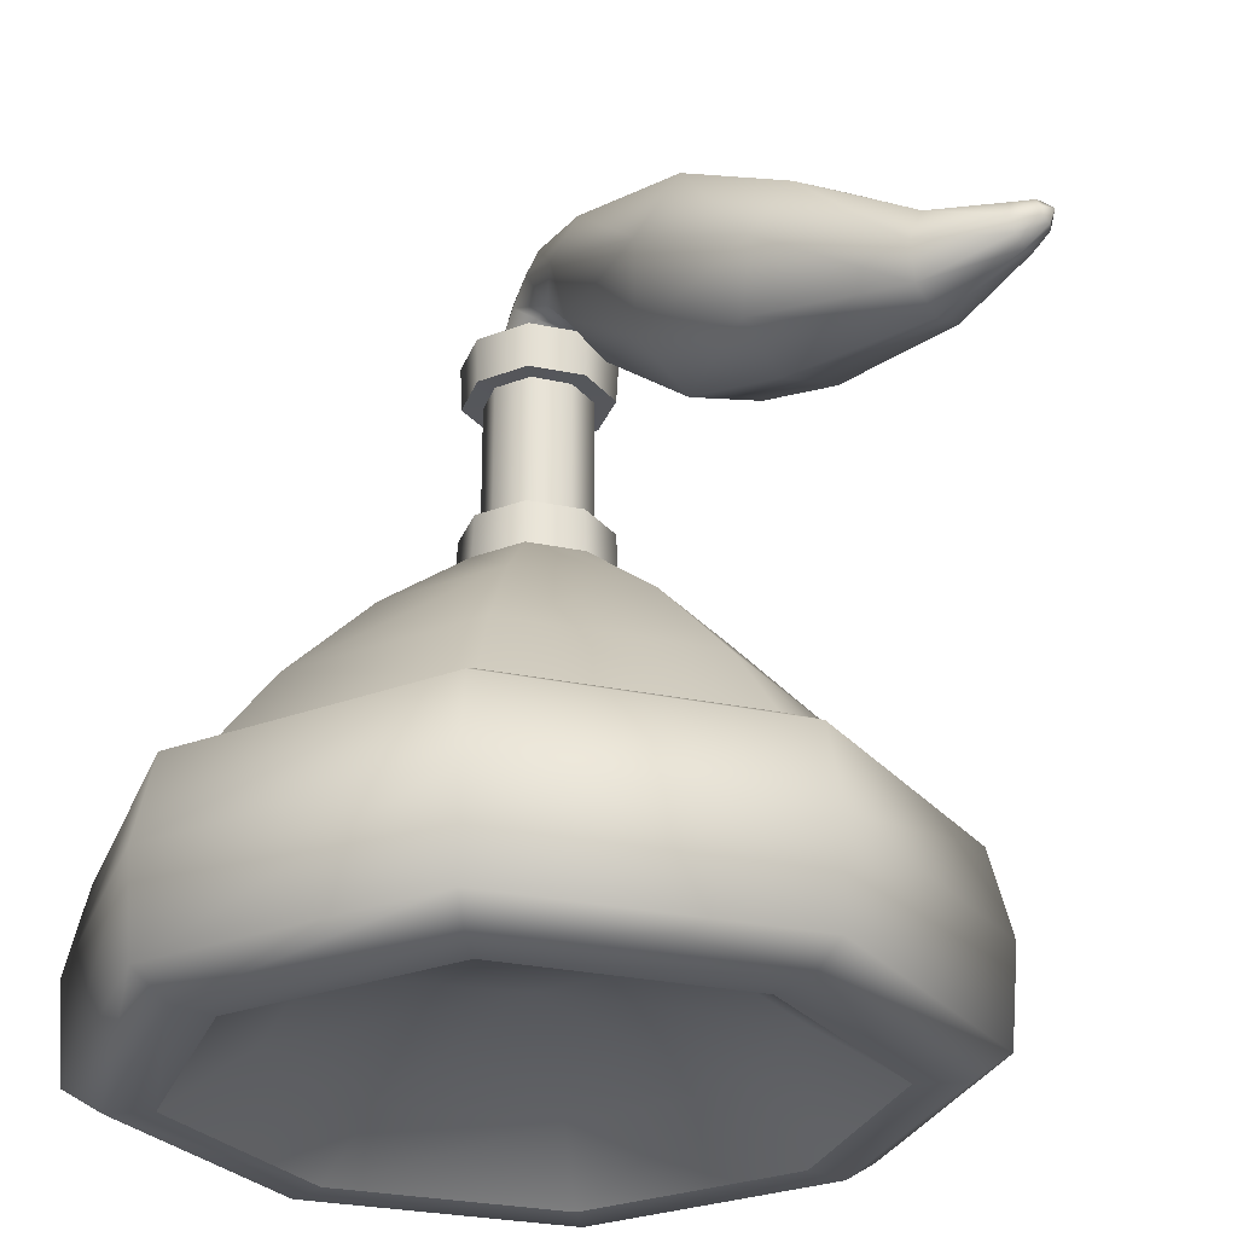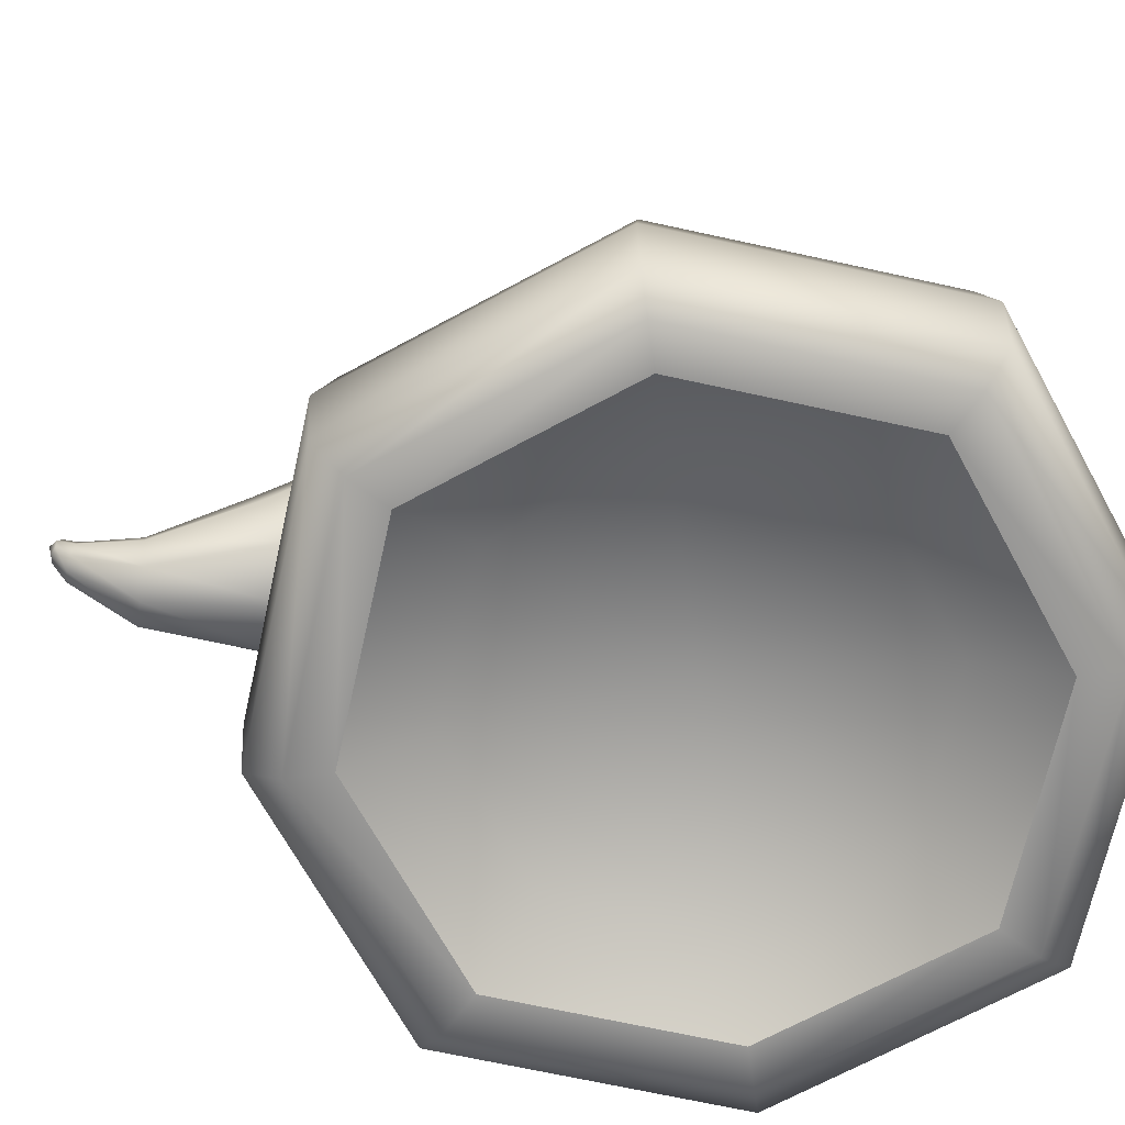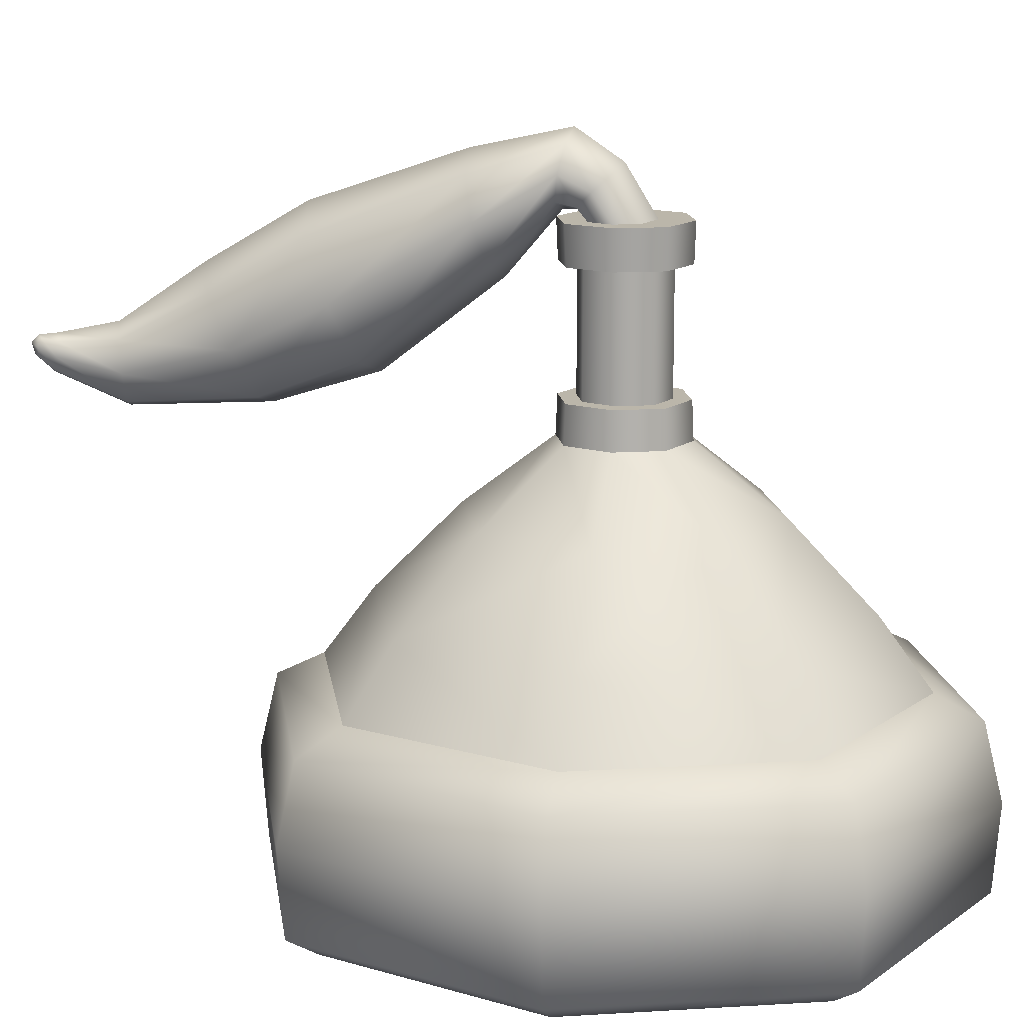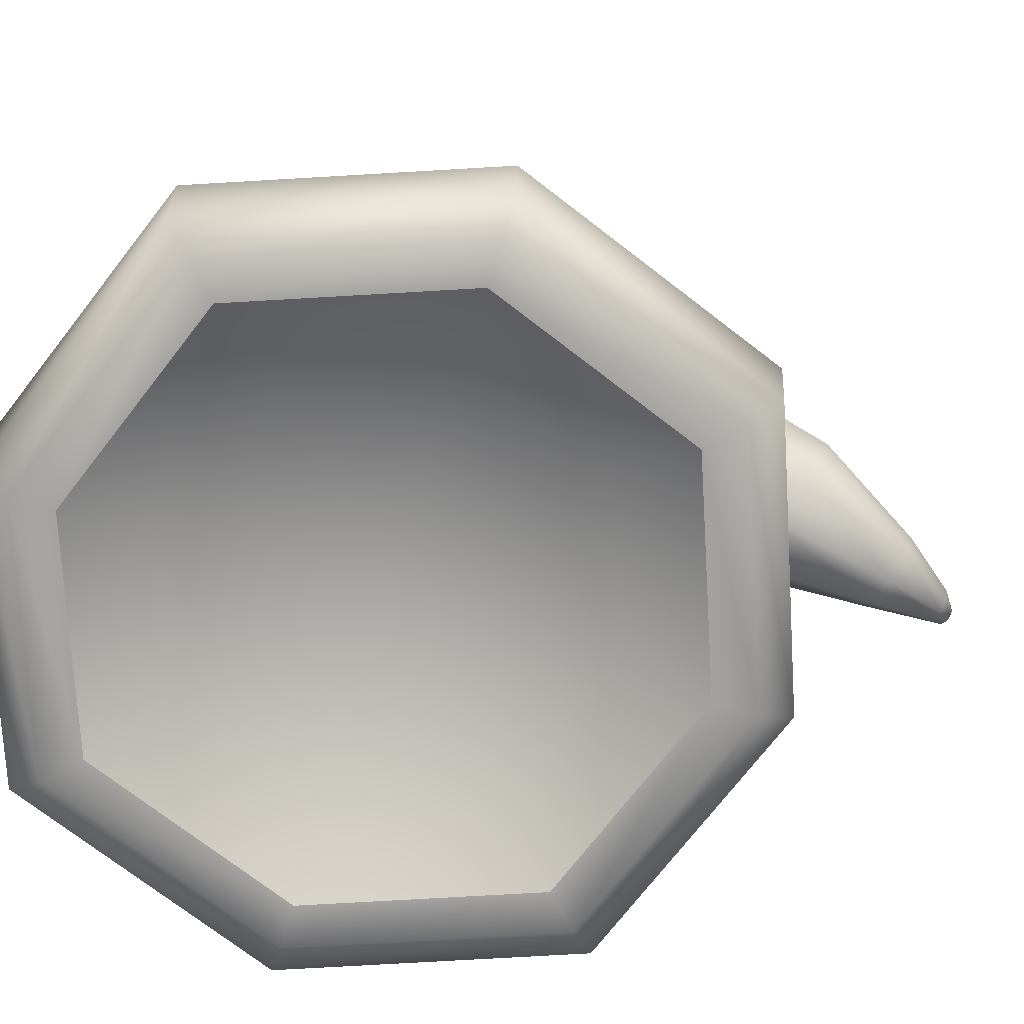
<metadata>
{"format":"obj","ext":"obj","renderer":"f3d","projection":"perspective","resolution":1024,"background":"white","views":[{"elev":-27.1,"azim":141.3,"up":"+Y"},{"elev":-68.1,"azim":-81.9,"up":"+Y"},{"elev":14.0,"azim":-77.2,"up":"+Y"},{"elev":-72.7,"azim":72.8,"up":"+Y"}]}
</metadata>
<code>
g meger3d_Char_sundries_C5_4
v -0.01077 0.2172 -0.6268
v -0.0101 0.227 -0.6276
v -0.02448 0.2296 -0.6289
v -0.02095 0.2159 -0.626
v -0.03083 0.2257 -0.6195
v -0.028 0.2153 -0.6197
v -0.02315 0.2009 -0.6038
v -0.02902 0.216 -0.6
v -0.01392 0.1687 -0.529
v -0.02843 0.2009 -0.5281
v -0.01493 0.18 -0.3856
v -0.04327 0.2336 -0.4047
v -0.05982 0.2872 -0.2954
v -0.03274 0.2249 -0.2714
v -0.05001 0.3744 -0.1472
v -0.03683 0.3313 -0.135
v -0.04977 0.4245 -0.06061
v -0.03957 0.3961 -0.06482
v -0.03606 0.3913 -0.04398
v -0.04779 0.408 -0.02631
v -0.03533 0.377 -0.03218
v -0.04767 0.377 -0.004912
v -0.001556 0.3851 -0.05006
v -0.0002195 0.3841 -0.06488
v 0.03389 0.3914 -0.04289
v 0.03957 0.3954 -0.0627
v 0.03336 0.377 -0.03163
v -0.0009677 0.377 -0.04205
v 0.04939 0.4067 -0.02476
v 0.0602 0.4213 -0.0581
v 0.04715 0.377 -0.004212
v 0.07448 0.3307 -0.1351
v 0.02213 0.3103 -0.1288
v 0.1022 0.3728 -0.1497
v 0.1172 0.2292 -0.2845
v 0.04456 0.202 -0.2667
v 0.1442 0.2935 -0.3169
v 0.1075 0.186 -0.4089
v 0.04825 0.1627 -0.3872
v 0.1239 0.2417 -0.4383
v 0.01886 0.1583 -0.5367
v 0.04997 0.1724 -0.5468
v 0.05935 0.2057 -0.5526
v -0.008994 0.1964 -0.6097
v 0.005307 0.2027 -0.6135
v 0.01036 0.2178 -0.613
v -0.02448 0.2296 -0.6289
v -0.02082 0.2378 -0.6213
v -0.02842 0.2348 -0.6157
v -0.03083 0.2257 -0.6195
v -0.0101 0.227 -0.6276
v -0.009869 0.2352 -0.6226
v -0.01056 0.2387 -0.6037
v 0.003951 0.2339 -0.6094
v 0.01188 0.2495 -0.5443
v 0.04475 0.2385 -0.5527
v 0.03276 0.3129 -0.4539
v -0.02557 0.2892 -0.4327
v 0.03973 0.3795 -0.3426
v -0.03399 0.3529 -0.3251
v 0.02789 0.4402 -0.1673
v -0.02505 0.4192 -0.1592
v 0.08269 0.4212 -0.1631
v 0.04442 0.4554 -0.05554
v 0.006607 0.4665 -0.05455
v 0.0005535 0.4328 -0.001791
v 0.03565 0.4257 -0.00785
v -0.03384 0.4251 -0.00836
v -0.03228 0.4535 -0.05581
v -0.03474 0.377 0.02245
v -0.0004202 0.377 0.03281
v 0.03399 0.377 0.02279
v -0.04779 0.408 -0.02631
v -0.04977 0.4245 -0.06061
v -0.04767 0.377 -0.004912
v 0.0602 0.4213 -0.0581
v 0.04939 0.4067 -0.02476
v 0.04715 0.377 -0.004212
v -0.05001 0.3744 -0.1472
v -0.05982 0.2872 -0.2954
v -0.04327 0.2336 -0.4047
v -0.01885 0.2347 -0.5339
v -0.02843 0.2009 -0.5281
v -0.02427 0.2318 -0.5993
v -0.02902 0.216 -0.6
v 1.944e-10 -0.02016 -0.2649
v -0.1926 -0.02016 -0.1926
v -0.2338 -0.09658 -0.2338
v 3.501e-09 -0.09658 -0.3215
v -0.3215 -0.09658 -3.47e-09
v -0.2649 -0.02016 -1.676e-09
v 0.1926 -0.02016 -0.1926
v 0.2338 -0.09658 -0.2338
v 0.2649 -0.02016 1.53e-10
v 0.3215 -0.09658 3.401e-09
v -0.1698 0.07664 -2.827e-09
v -0.1235 0.07664 -0.1235
v -0.05194 0.1528 -0.05194
v -5.066e-10 0.1528 -0.07141
v -1.518e-09 0.07664 -0.1698
v -0.07141 0.1528 -1.14e-08
v 0.05194 0.1528 -0.05194
v 0.1235 0.07664 -0.1235
v 0.07141 0.1528 -6.384e-08
v 0.1698 0.07664 -1.566e-09
v 0.1235 0.07664 0.1235
v 0.05194 0.1528 0.05194
v 0.07141 0.1528 -6.384e-08
v 0.1698 0.07664 -1.566e-09
v -9.092e-08 0.1528 0.07141
v 1.468e-09 0.07664 0.1698
v -0.05194 0.1528 0.05194
v -0.1235 0.07664 0.1235
v -0.07141 0.1528 -1.14e-08
v -0.1698 0.07664 -2.827e-09
v -1.403e-10 -0.02016 0.2649
v 0.1926 -0.02016 0.1926
v 0.2338 -0.09658 0.2338
v -3.371e-09 -0.09658 0.3215
v -0.1926 -0.02016 0.1926
v -0.2338 -0.09658 0.2338
v -0.2649 -0.02016 -1.676e-09
v -0.3215 -0.09658 -3.47e-09
v 0.2649 -0.02016 1.53e-10
v 0.3215 -0.09658 3.401e-09
v 0.2227 -0.2747 3.753e-09
v 0.162 -0.2747 -0.162
v 3.753e-09 -0.2747 -0.2227
v 0 -0.2372 -3.463e-09
v 0.2228 -0.33 -0.2228
v 0.3063 -0.33 3.753e-09
v 0.162 -0.2747 0.162
v 0.2228 -0.33 0.2228
v 3.753e-09 -0.33 -0.3063
v -0.2228 -0.33 -0.2228
v -0.162 -0.2747 -0.162
v -0.3063 -0.33 -3.753e-09
v -0.2227 -0.2747 -3.753e-09
v -0.2228 -0.33 0.2228
v -0.162 -0.2747 0.162
v -3.753e-09 -0.2747 0.2227
v -3.753e-09 -0.33 0.3063
v 0.3739 -0.123 3.777e-09
v 0.3949 -0.2093 4.011e-09
v 0.2872 -0.2093 0.2872
v 0.2719 -0.123 0.2719
v -4.023e-09 -0.2093 0.3949
v -3.759e-09 -0.123 0.3739
v -0.2872 -0.2093 0.2872
v -0.2719 -0.123 0.2719
v -0.3949 -0.2093 -3.945e-09
v -0.3739 -0.123 -3.756e-09
v 0.2818 -0.3066 0.2818
v 0.3875 -0.3066 3.972e-09
v -0.3875 -0.3066 -3.834e-09
v -0.2818 -0.3066 0.2818
v -3.963e-09 -0.3066 0.3875
v -3.371e-09 -0.09658 0.3215
v -0.2338 -0.09658 0.2338
v 0.2338 -0.09658 0.2338
v -3.371e-09 -0.09658 0.3215
v -0.2338 -0.09658 0.2338
v -0.3215 -0.09658 -3.47e-09
v 0.2554 -0.33 0.2554
v 0.3512 -0.33 3.753e-09
v -0.3512 -0.33 -3.753e-09
v -0.2554 -0.33 0.2554
v -3.753e-09 -0.33 0.3512
v 0.2554 -0.33 0.2554
v -0.2554 -0.33 0.2554
v -3.753e-09 -0.33 0.3512
v 0.2228 -0.33 0.2228
v 0.3063 -0.33 3.753e-09
v -0.3063 -0.33 -3.753e-09
v -0.2228 -0.33 0.2228
v -3.753e-09 -0.33 0.3063
v 0.2228 -0.33 0.2228
v -0.2228 -0.33 0.2228
v -3.753e-09 -0.33 0.3063
v -0.2719 -0.123 -0.2719
v -0.2872 -0.2093 -0.2872
v 3.932e-09 -0.2093 -0.3949
v 3.774e-09 -0.123 -0.3739
v -0.3739 -0.123 -3.756e-09
v -0.3949 -0.2093 -3.945e-09
v 0.2872 -0.2093 -0.2872
v 0.2719 -0.123 -0.2719
v 0.3949 -0.2093 4.011e-09
v 0.3739 -0.123 3.777e-09
v 3.843e-09 -0.3066 -0.3875
v -0.2818 -0.3066 -0.2818
v -0.3875 -0.3066 -3.834e-09
v 0.3875 -0.3066 3.972e-09
v 0.2818 -0.3066 -0.2818
v -0.3215 -0.09658 -3.47e-09
v -0.2338 -0.09658 -0.2338
v 3.501e-09 -0.09658 -0.3215
v 0.2338 -0.09658 -0.2338
v 0.2338 -0.09658 -0.2338
v 0.3215 -0.09658 3.401e-09
v 0.3512 -0.33 3.753e-09
v 0.2554 -0.33 -0.2554
v 3.753e-09 -0.33 -0.3512
v -0.2554 -0.33 -0.2554
v 0.2554 -0.33 -0.2554
v 3.753e-09 -0.33 -0.3512
v -0.2554 -0.33 -0.2554
v 0.3063 -0.33 3.753e-09
v 0.2228 -0.33 -0.2228
v 3.753e-09 -0.33 -0.3063
v -0.2228 -0.33 -0.2228
v 0.2228 -0.33 -0.2228
v 3.753e-09 -0.33 -0.3063
v -0.3512 -0.33 -3.753e-09
v -0.2228 -0.33 -0.2228
v -0.3063 -0.33 -3.753e-09
v 0.05053 0.1954 0.05052
v 0.05194 0.1528 0.05194
v -9.092e-08 0.1528 0.07141
v -2.024e-06 0.1954 0.06947
v -0.05194 0.1528 0.05194
v -0.05053 0.1954 0.05053
v -0.07141 0.1528 -1.14e-08
v -0.06947 0.1954 -1.544e-06
v -0.05194 0.1528 -0.05194
v -0.05053 0.1954 -0.05053
v -5.066e-10 0.1528 -0.07141
v -1.004e-07 0.1954 -0.06948
v 0.06947 0.1954 -1.78e-06
v 0.07141 0.1528 -6.384e-08
v 0.05053 0.1954 -0.05053
v 0.05194 0.1528 -0.05194
v -1.004e-07 0.1954 -0.06948
v -5.066e-10 0.1528 -0.07141
v 0.06937 0.3331 -3.261e-05
v 0.05034 0.3331 0.0504
v 0.05135 0.377 0.05165
v 0.07094 0.377 -6.603e-05
v 0.05044 0.3332 -0.05054
v 0.05141 0.377 -0.0519
v -7.418e-05 0.3332 -0.06951
v -0.0004023 0.377 -0.07147
v -0.000618 0.377 0.07094
v -0.0001752 0.3331 0.06932
v -0.05252 0.377 0.05136
v -0.05065 0.3331 0.0504
v -0.07189 0.377 -0.0004408
v -0.06959 0.3331 -0.0001297
v -0.0524 0.377 -0.05223
v -0.05059 0.3331 -0.05059
v -0.0004023 0.377 -0.07147
v -7.418e-05 0.3332 -0.06951
v 0.03623 0.3338 -0.03624
v 0.04979 0.3339 -1.512e-05
v 0.06937 0.3331 -3.261e-05
v 0.05044 0.3332 -0.05054
v 0.05034 0.3331 0.0504
v 0.03617 0.3331 0.03619
v -2.539e-05 0.3331 -0.04984
v -7.418e-05 0.3332 -0.06951
v -0.03624 0.3331 -0.03624
v -0.05059 0.3331 -0.05059
v -0.04986 0.3331 -3.539e-05
v -0.06959 0.3331 -0.0001297
v -0.03625 0.3338 0.03622
v -0.05065 0.3331 0.0504
v -0.0001752 0.3331 0.06932
v -6.146e-05 0.3331 0.04977
v -3.669e-06 0.1955 -0.04983
v -2.539e-05 0.3331 -0.04984
v -0.03624 0.3331 -0.03624
v -0.03624 0.1954 -0.03624
v -0.04986 0.3331 -3.539e-05
v -0.04983 0.1954 -1.868e-05
v -0.03625 0.3338 0.03622
v -0.03624 0.1954 0.03622
v -6.146e-05 0.3331 0.04977
v -1.687e-05 0.1955 0.04979
v 0.03617 0.3331 0.03619
v 0.03622 0.1955 0.03621
v 0.04979 0.3339 -1.512e-05
v 0.04981 0.1955 -1.591e-05
v 0.03623 0.3338 -0.03624
v 0.03623 0.1954 -0.03624
v -2.539e-05 0.3331 -0.04984
v -3.669e-06 0.1955 -0.04983
v 0.1022 0.3728 -0.1497
v 0.1442 0.2935 -0.3169
v 0.1141 0.3575 -0.3414
v 0.09532 0.2953 -0.4583
v 0.1239 0.2417 -0.4383
v 0.05935 0.2057 -0.5526
v 0.01036 0.2178 -0.613
v -0.05053 0.1954 0.05053
v -0.03624 0.1954 0.03622
v -1.687e-05 0.1955 0.04979
v -2.024e-06 0.1954 0.06947
v 0.03622 0.1955 0.03621
v 0.05053 0.1954 0.05052
v -0.06947 0.1954 -1.544e-06
v -0.04983 0.1954 -1.868e-05
v -0.05053 0.1954 -0.05053
v -0.03624 0.1954 -0.03624
v -1.004e-07 0.1954 -0.06948
v -3.669e-06 0.1955 -0.04983
v 0.05053 0.1954 -0.05053
v 0.03623 0.1954 -0.03624
v 0.04981 0.1955 -1.591e-05
v 0.06947 0.1954 -1.78e-06
v -0.000618 0.377 0.07094
v -0.0004202 0.377 0.03281
v 0.03399 0.377 0.02279
v 0.05135 0.377 0.05165
v -0.05252 0.377 0.05136
v -0.03474 0.377 0.02245
v -0.07189 0.377 -0.0004408
v -0.04767 0.377 -0.004912
v -0.0524 0.377 -0.05223
v -0.03533 0.377 -0.03218
v -0.0004023 0.377 -0.07147
v -0.0009677 0.377 -0.04205
v 0.05141 0.377 -0.0519
v 0.03336 0.377 -0.03163
v 0.07094 0.377 -6.603e-05
v 0.04715 0.377 -0.004212
v 3.501e-09 -0.09658 -0.3215
v -0.2338 -0.09658 -0.2338
v 0.2338 -0.09658 0.2338
v 0.3215 -0.09658 3.401e-09
g meger3d_Char_sundries_C5_4_0
f 3 2 1
f 4 3 1
f 5 3 4
f 6 5 4
f 6 7 5
f 7 8 5
f 7 9 8
f 9 10 8
f 9 11 10
f 11 12 10
f 13 12 11
f 14 13 11
f 15 13 14
f 16 15 14
f 17 15 16
f 18 17 16
f 18 19 17
f 19 20 17
f 19 21 20
f 21 22 20
f 23 19 18
f 24 23 18
f 25 23 24
f 26 25 24
f 25 27 23
f 27 28 23
f 28 21 19
f 23 28 19
f 29 25 26
f 30 29 26
f 31 27 25
f 29 31 25
f 26 24 32
f 24 33 32
f 24 18 33
f 18 16 33
f 26 32 34
f 30 26 34
f 32 33 35
f 33 36 35
f 33 16 36
f 16 14 36
f 32 35 37
f 34 32 37
f 35 36 38
f 36 39 38
f 36 14 39
f 14 11 39
f 35 38 40
f 37 35 40
f 38 39 41
f 42 38 41
f 40 38 42
f 39 11 9
f 41 39 9
f 43 40 42
f 41 9 7
f 44 41 7
f 42 41 44
f 45 42 44
f 43 42 45
f 46 43 45
f 44 7 6
f 4 44 6
f 45 44 4
f 1 45 4
f 46 45 1
f 2 46 1
f 49 48 47
f 50 49 47
f 47 48 51
f 48 52 51
f 48 53 52
f 53 54 52
f 52 54 51
f 53 55 54
f 55 56 54
f 55 57 56
f 58 57 55
f 59 57 58
f 60 59 58
f 61 59 60
f 62 61 60
f 61 63 59
f 64 63 61
f 65 64 61
f 65 61 62
f 65 66 64
f 66 67 64
f 68 66 65
f 69 68 65
f 69 65 62
f 68 70 66
f 70 71 66
f 66 71 67
f 71 72 67
f 73 68 69
f 74 73 69
f 75 70 68
f 73 75 68
f 64 67 76
f 67 77 76
f 67 72 77
f 72 78 77
f 74 69 79
f 69 62 79
f 79 62 80
f 62 60 80
f 80 60 81
f 60 58 81
f 81 58 82
f 82 58 55
f 83 81 82
f 82 55 53
f 84 82 53
f 83 82 84
f 85 83 84
f 84 53 48
f 49 84 48
f 85 84 49
f 50 85 49
f 88 87 86
f 89 88 86
f 88 90 87
f 90 91 87
f 89 86 92
f 93 89 92
f 93 92 94
f 95 93 94
f 87 91 96
f 97 87 96
f 86 87 97
f 97 96 98
f 97 98 99
f 100 97 99
f 100 86 97
f 92 86 100
f 96 101 98
f 100 99 102
f 103 100 102
f 103 92 100
f 94 92 103
f 103 102 104
f 105 103 104
f 105 94 103
f 108 107 106
f 109 108 106
f 106 107 110
f 111 106 110
f 111 110 112
f 113 111 112
f 113 112 114
f 115 113 114
f 111 116 106
f 116 117 106
f 106 117 109
f 118 117 116
f 119 118 116
f 119 116 120
f 120 116 111
f 113 120 111
f 121 119 120
f 121 120 122
f 122 120 113
f 115 122 113
f 123 121 122
f 117 124 109
f 124 117 118
f 125 124 118
f 128 127 126
f 129 128 126
f 127 130 126
f 130 131 126
f 126 131 132
f 129 126 132
f 131 133 132
f 134 130 127
f 128 134 127
f 135 134 128
f 136 135 128
f 136 128 129
f 137 135 136
f 138 137 136
f 138 136 129
f 139 137 138
f 140 139 138
f 132 133 141
f 141 129 132
f 138 129 141
f 140 138 141
f 133 142 141
f 142 139 140
f 141 142 140
f 145 144 143
f 146 145 143
f 147 145 146
f 148 147 146
f 149 147 148
f 150 149 148
f 151 149 150
f 152 151 150
f 145 153 144
f 153 154 144
f 151 155 149
f 155 156 149
f 149 156 147
f 156 157 147
f 157 153 145
f 147 157 145
f 148 158 150
f 158 159 150
f 146 160 148
f 160 161 148
f 150 162 152
f 162 163 152
f 153 164 154
f 164 165 154
f 155 166 156
f 166 167 156
f 157 168 153
f 168 169 153
f 156 170 157
f 170 171 157
f 165 164 172
f 173 165 172
f 167 166 174
f 175 167 174
f 169 168 176
f 177 169 176
f 171 170 178
f 179 171 178
f 182 181 180
f 183 182 180
f 180 181 184
f 181 185 184
f 186 182 183
f 187 186 183
f 188 186 187
f 189 188 187
f 182 190 181
f 190 191 181
f 181 191 185
f 191 192 185
f 188 193 186
f 193 194 186
f 194 190 182
f 186 194 182
f 184 195 180
f 195 196 180
f 183 197 187
f 197 198 187
f 187 199 189
f 199 200 189
f 193 201 194
f 201 202 194
f 190 203 191
f 203 204 191
f 194 205 190
f 205 206 190
f 191 207 192
f 202 201 208
f 209 202 208
f 204 203 210
f 211 204 210
f 206 205 212
f 213 206 212
f 207 214 192
f 214 207 215
f 216 214 215
f 219 218 217
f 220 219 217
f 221 219 220
f 222 221 220
f 223 221 222
f 224 223 222
f 225 223 224
f 226 225 224
f 227 225 226
f 228 227 226
f 217 218 229
f 218 230 229
f 229 230 231
f 230 232 231
f 231 232 233
f 232 234 233
f 237 236 235
f 238 237 235
f 238 235 239
f 240 238 239
f 240 239 241
f 242 240 241
f 237 243 236
f 243 244 236
f 243 245 244
f 245 246 244
f 245 247 246
f 247 248 246
f 247 249 248
f 249 250 248
f 249 251 250
f 251 252 250
f 255 254 253
f 256 255 253
f 254 255 257
f 258 254 257
f 253 259 256
f 259 260 256
f 260 259 261
f 262 260 261
f 261 263 262
f 263 264 262
f 264 263 265
f 266 264 265
f 257 267 258
f 267 268 258
f 268 267 266
f 265 268 266
f 271 270 269
f 272 271 269
f 273 271 272
f 274 273 272
f 275 273 274
f 276 275 274
f 277 275 276
f 278 277 276
f 279 277 278
f 280 279 278
f 281 279 280
f 282 281 280
f 283 281 282
f 284 283 282
f 285 283 284
f 286 285 284
f 287 63 64
f 76 287 64
f 287 288 63
f 288 289 63
f 63 289 59
f 59 289 57
f 289 290 57
f 291 290 289
f 288 291 289
f 57 290 56
f 290 291 292
f 56 290 292
f 56 292 293
f 54 56 293
f 54 293 51
f 296 295 294
f 297 296 294
f 296 297 298
f 297 299 298
f 300 294 295
f 301 300 295
f 300 301 302
f 301 303 302
f 304 302 303
f 305 304 303
f 304 305 306
f 305 307 306
f 308 298 299
f 309 308 299
f 309 306 307
f 308 309 307
f 312 311 310
f 313 312 310
f 310 311 314
f 311 315 314
f 314 315 316
f 315 317 316
f 316 317 318
f 317 319 318
f 318 319 320
f 319 321 320
f 320 321 322
f 321 323 322
f 322 323 324
f 323 325 324
f 325 312 313
f 324 325 313
f 327 326 183
f 180 327 183
f 329 328 146
f 143 329 146

</code>
